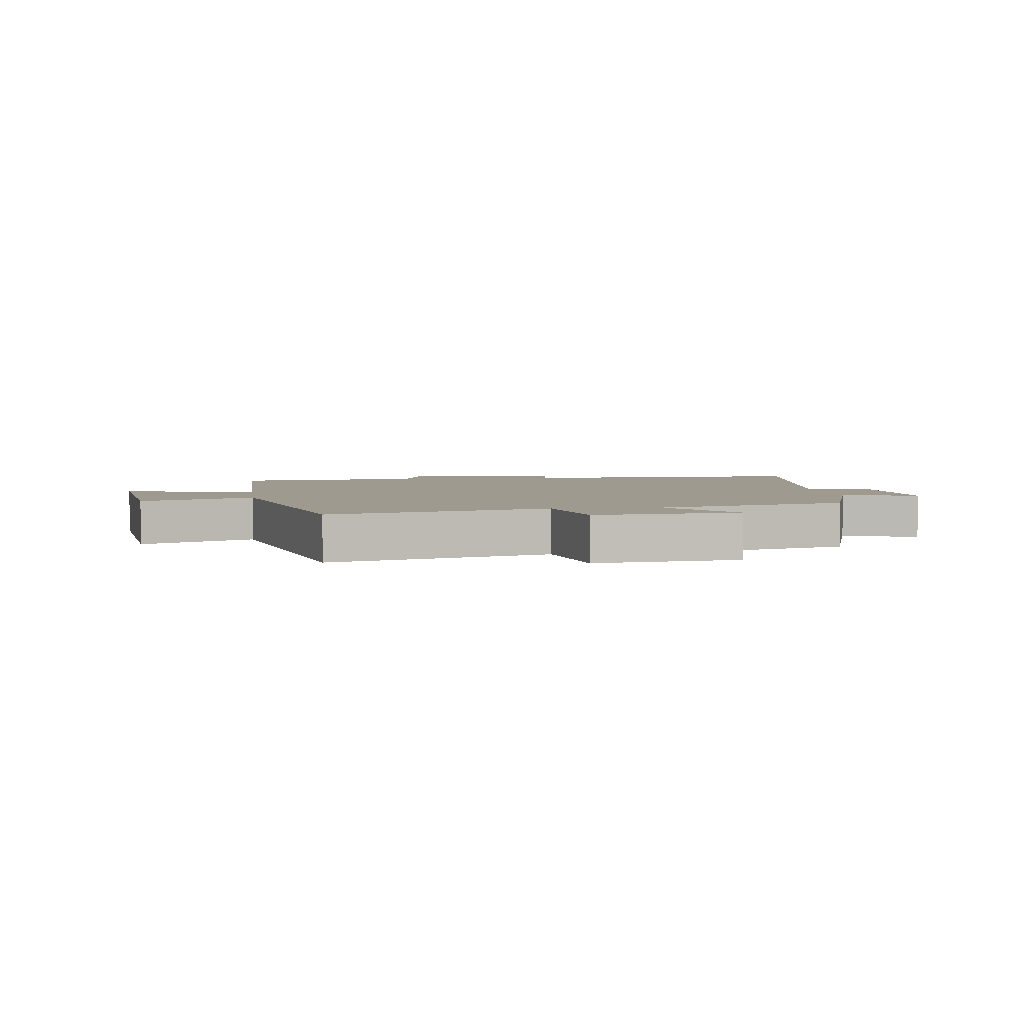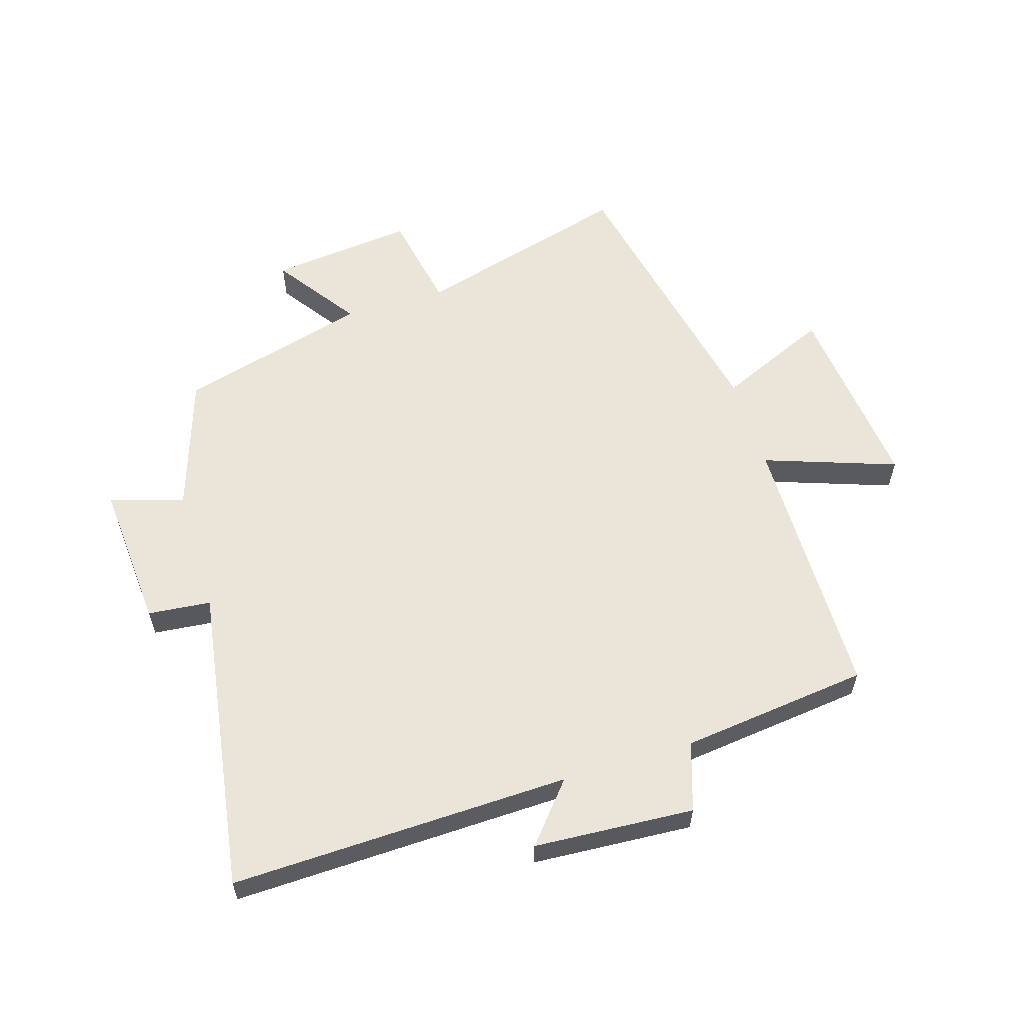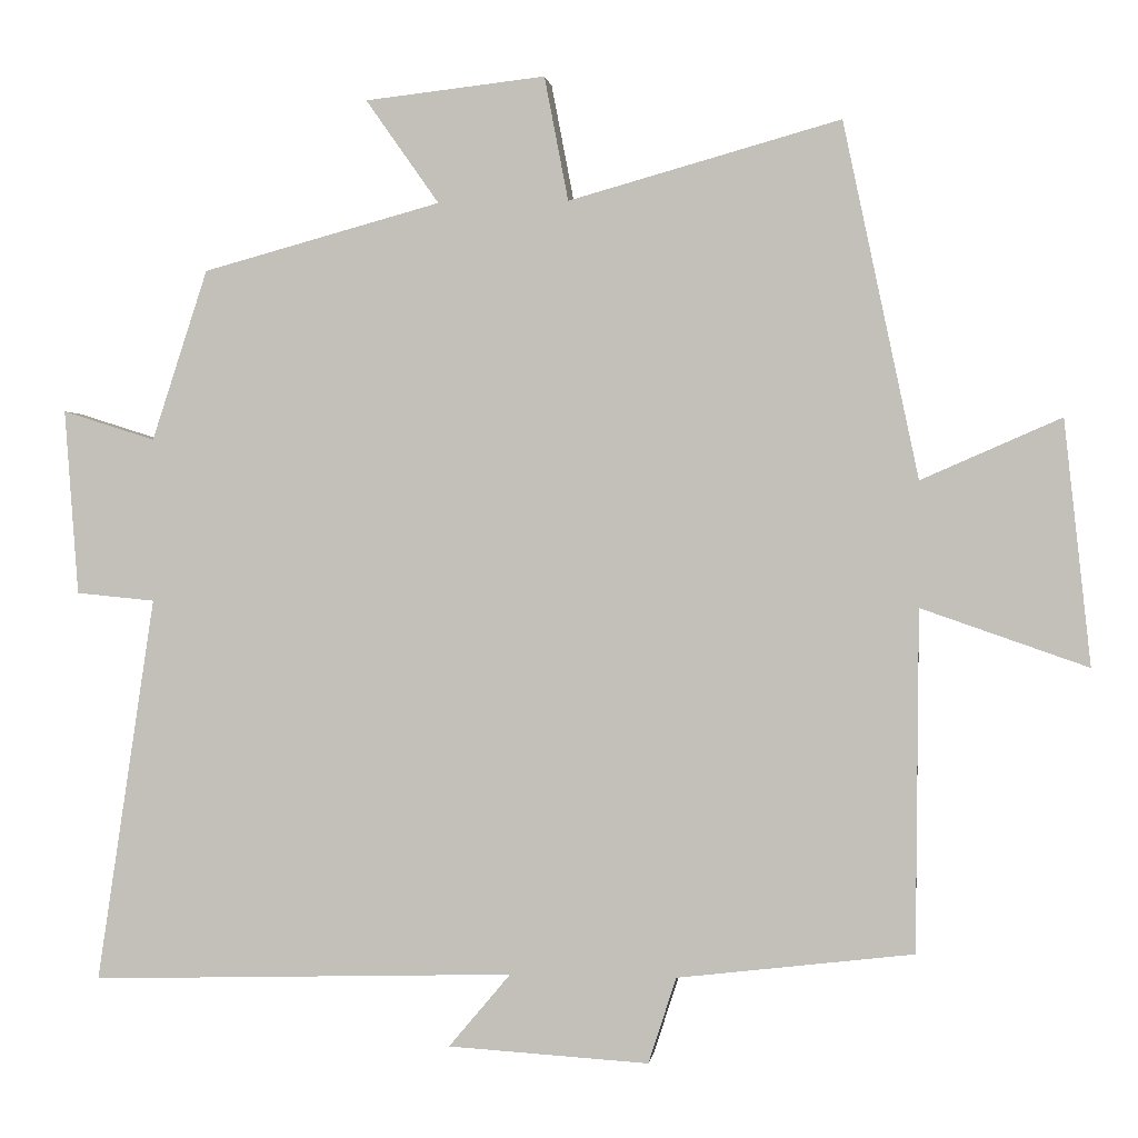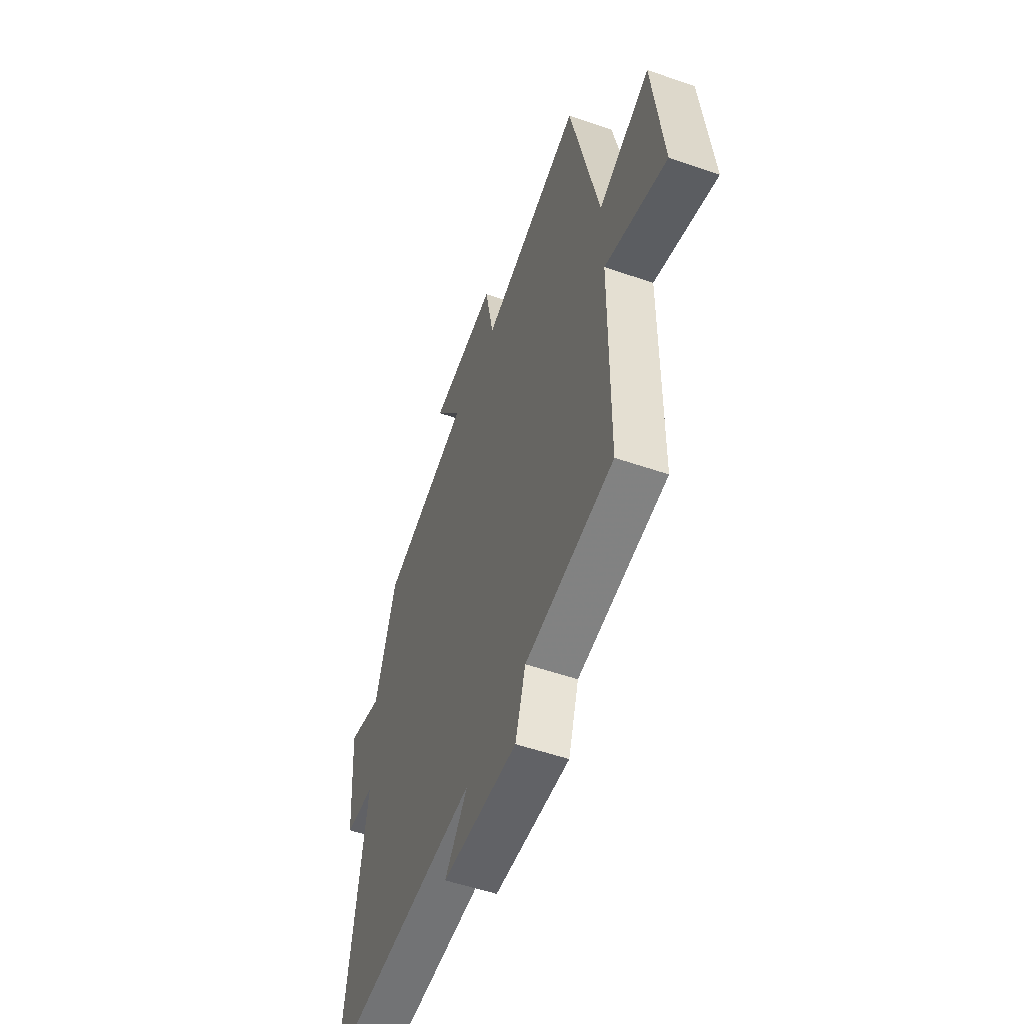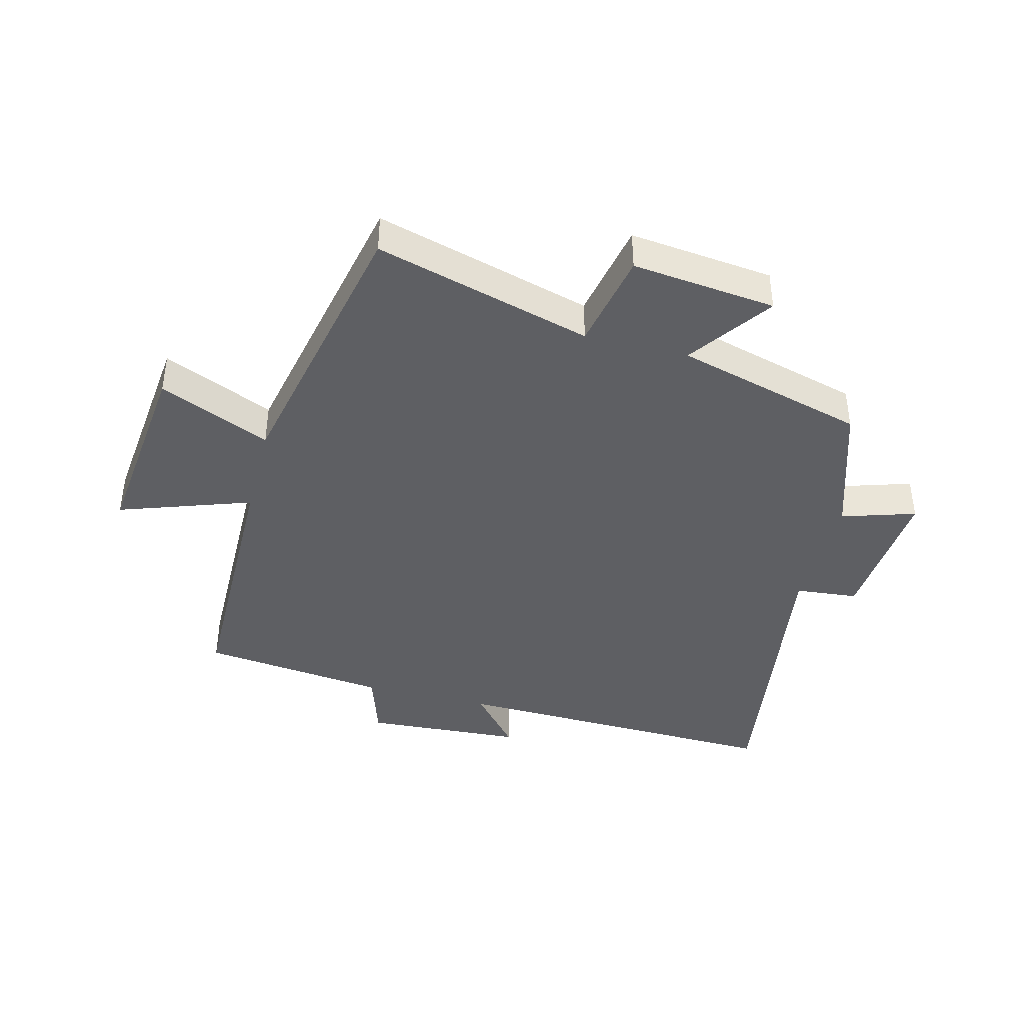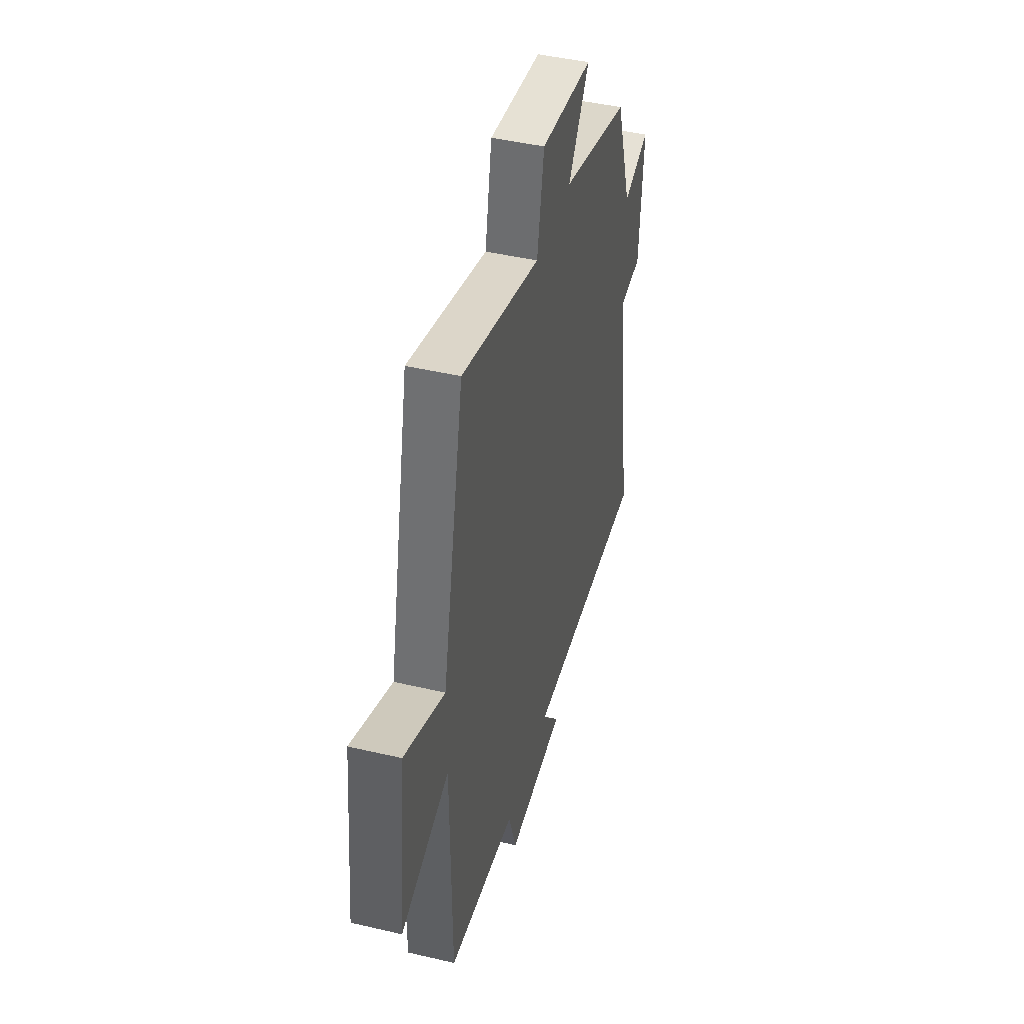
<metadata>
{"format":"obj","ext":"obj","renderer":"f3d","projection":"perspective","resolution":1024,"background":"white","views":[{"elev":3.6,"azim":-7.7,"up":"+Y"},{"elev":58.9,"azim":163.0,"up":"+Y"},{"elev":0.3,"azim":-172.6,"up":"+Z"},{"elev":-54.1,"azim":-110.1,"up":"+Z"},{"elev":-41.1,"azim":-14.4,"up":"+Y"},{"elev":44.6,"azim":-74.7,"up":"+Z"}]}
</metadata>
<code>
v 0.575 0.07 -0.516
v 0.025 0.07 -0.5
v 0.105 0.07 -0.595
v -0.155 0.07 -0.611
v -0.191 0.07 -0.5
v -0.496 0.07 -0.464
v -0.5 0.07 -0.024
v -0.715 0.07 -0.099
v -0.681 0.07 0.217
v -0.5 0.07 0.138
v -0.403 0.07 0.598
v -0.051 0.07 0.5
v -0.02 0.07 0.661
v 0.214 0.07 0.635
v 0.119 0.07 0.5
v 0.428 0.07 0.416
v 0.5 0.07 0.195
v 0.62 0.07 0.233
v 0.602 0.07 -0.007
v 0.5 0.07 -0.017
v 0.575 0 -0.516
v 0.025 0 -0.5
v 0.105 0 -0.595
v -0.155 0 -0.611
v -0.191 0 -0.5
v -0.496 0 -0.464
v -0.5 0 -0.024
v -0.715 0 -0.099
v -0.681 0 0.217
v -0.5 0 0.138
v -0.403 0 0.598
v -0.051 0 0.5
v -0.02 0 0.661
v 0.214 0 0.635
v 0.119 0 0.5
v 0.428 0 0.416
v 0.5 0 0.195
v 0.62 0 0.233
v 0.602 0 -0.007
v 0.5 0 -0.017
f 17 18 19 20
f 15 16 17 20
f 15 20 1 2
f 12 13 14 15
f 12 15 2
f 10 11 12 2
f 7 8 9 10
f 5 6 7 10
f 5 10 2
f 2 3 4 5
f 40 39 38 37
f 40 37 36 35
f 22 21 40 35
f 35 34 33 32
f 22 35 32
f 22 32 31 30
f 30 29 28 27
f 30 27 26 25
f 22 30 25
f 25 24 23 22
f 1 21 22 2
f 2 22 23 3
f 3 23 24 4
f 4 24 25 5
f 5 25 26 6
f 6 26 27 7
f 7 27 28 8
f 8 28 29 9
f 9 29 30 10
f 10 30 31 11
f 11 31 32 12
f 12 32 33 13
f 13 33 34 14
f 14 34 35 15
f 15 35 36 16
f 16 36 37 17
f 17 37 38 18
f 18 38 39 19
f 19 39 40 20
f 20 40 21 1

</code>
